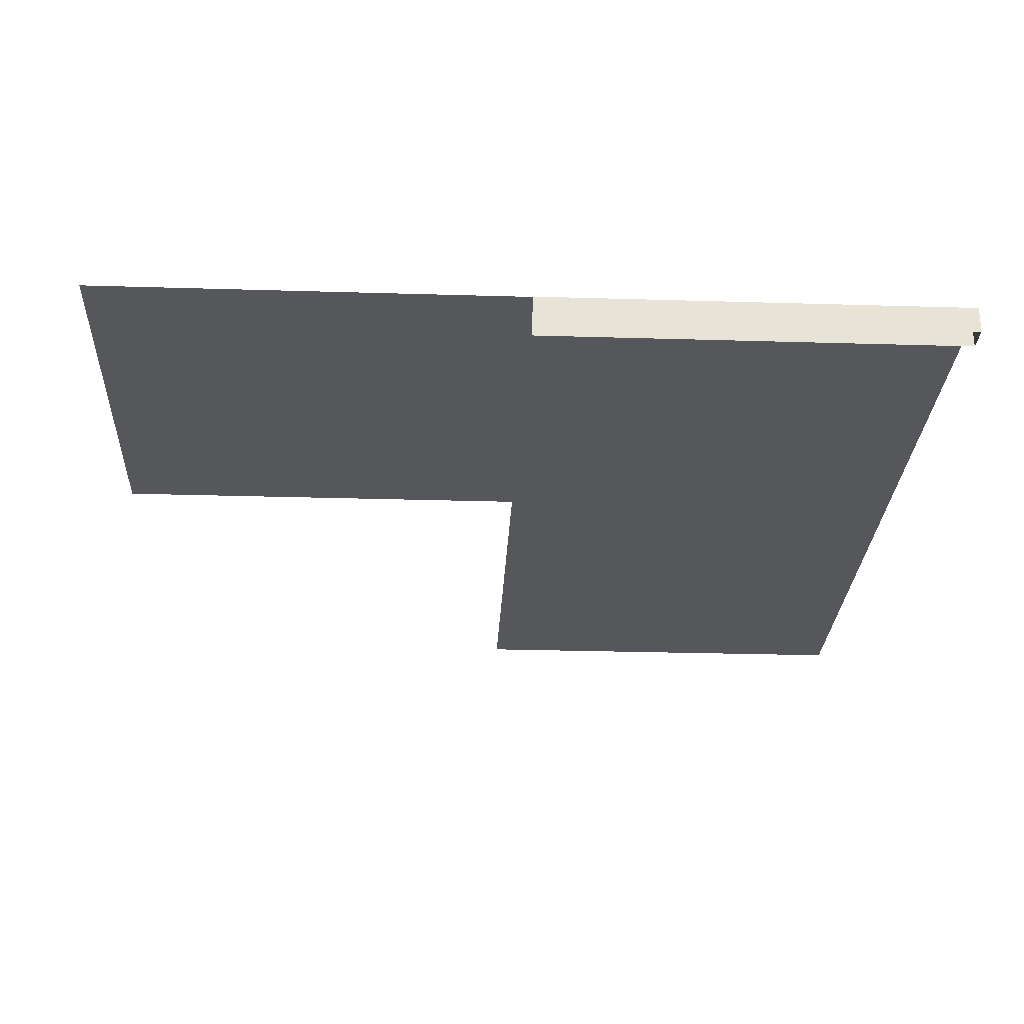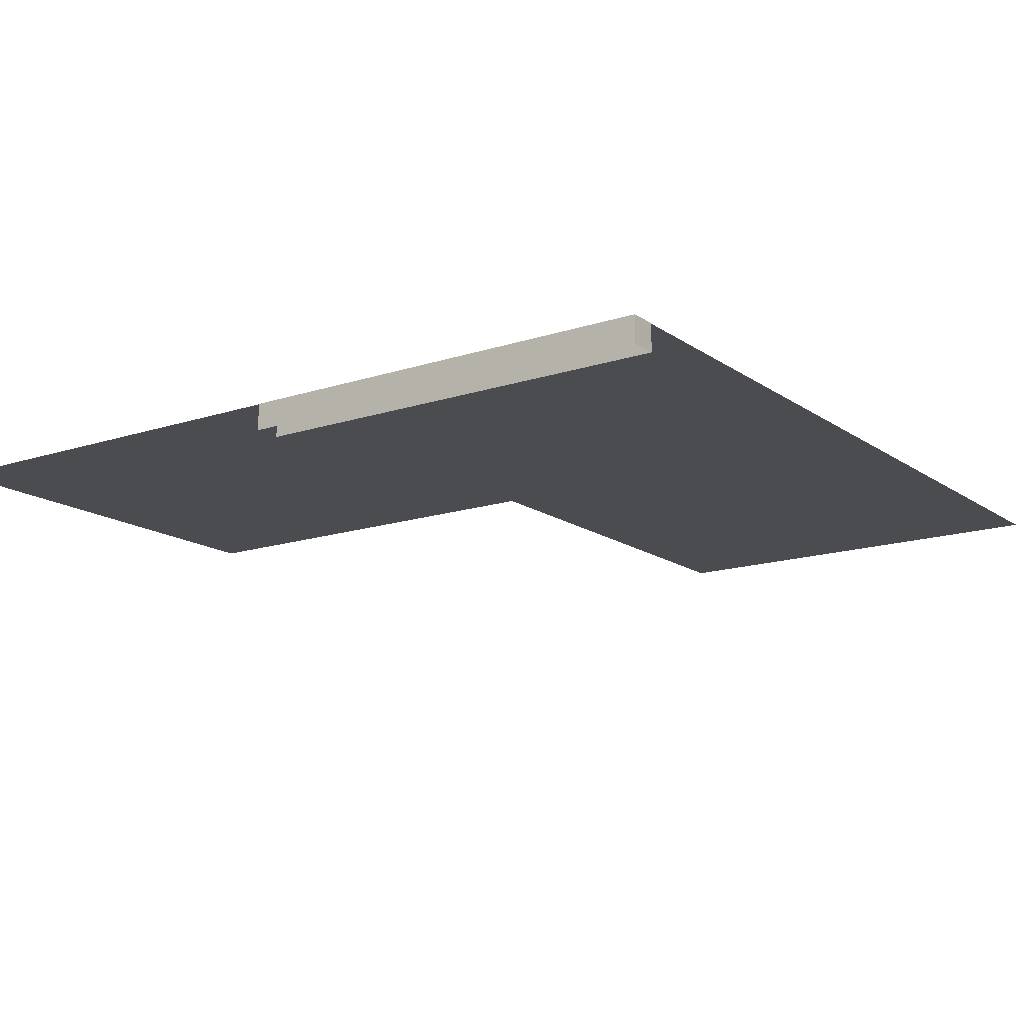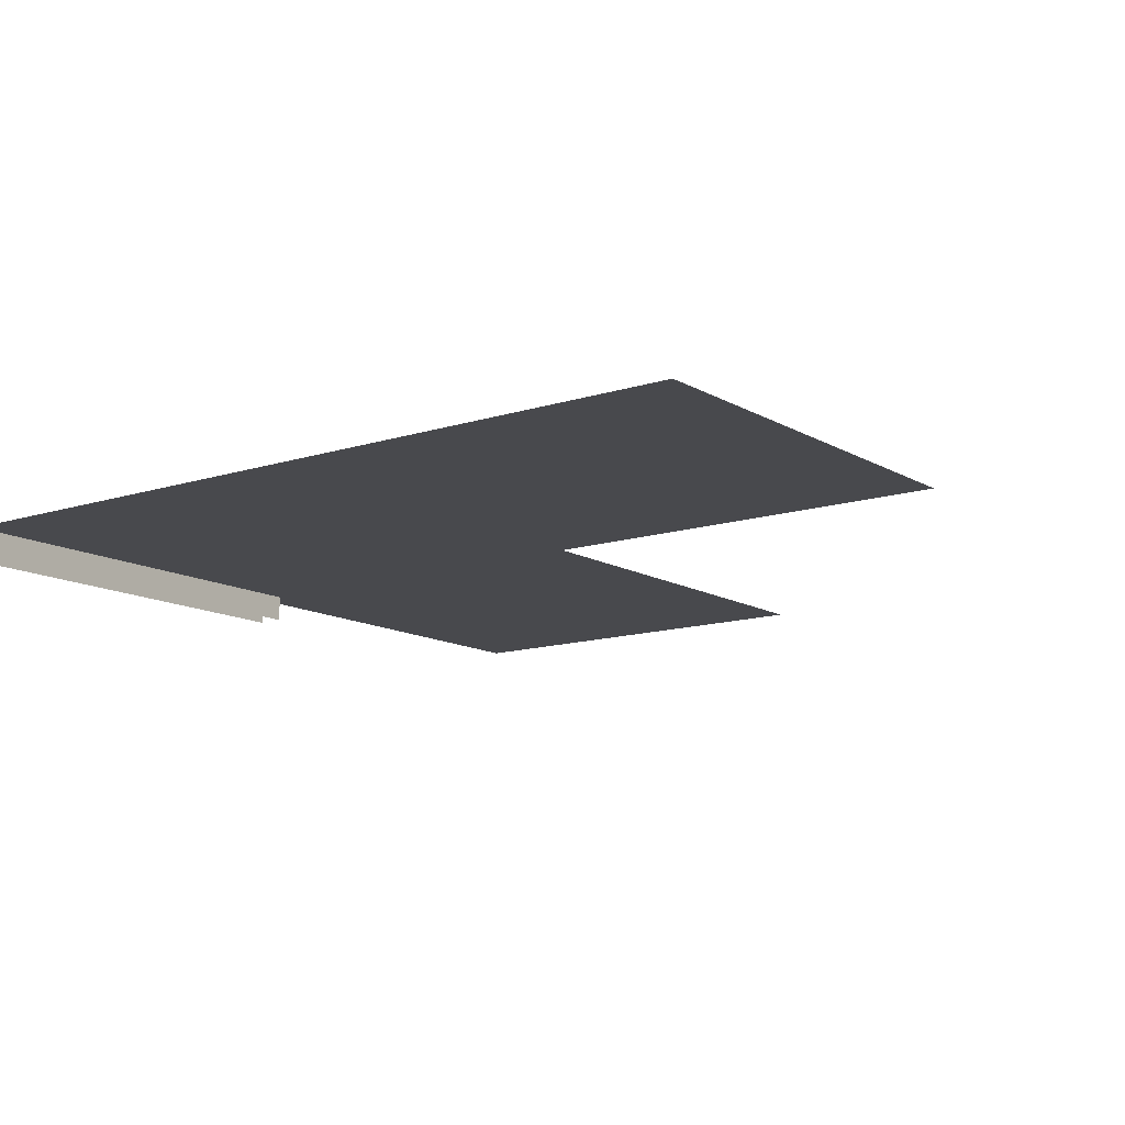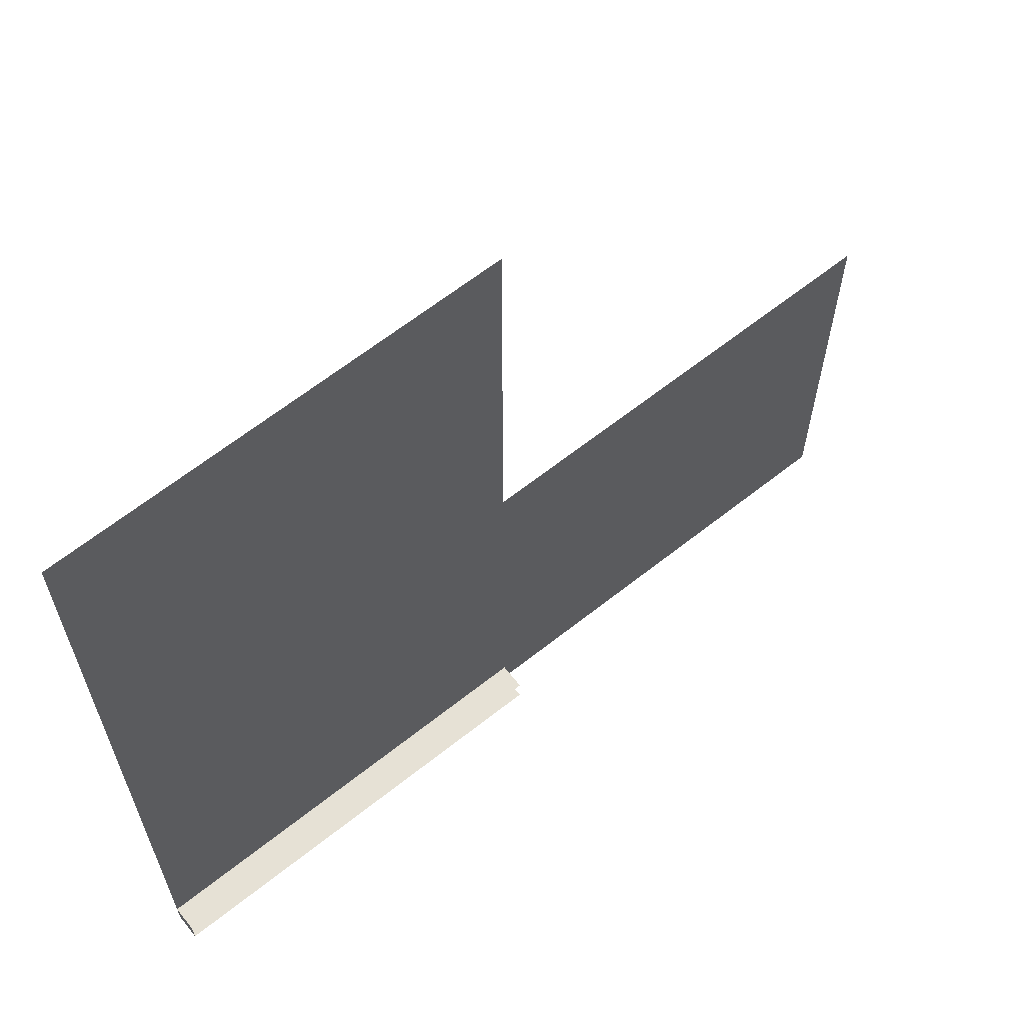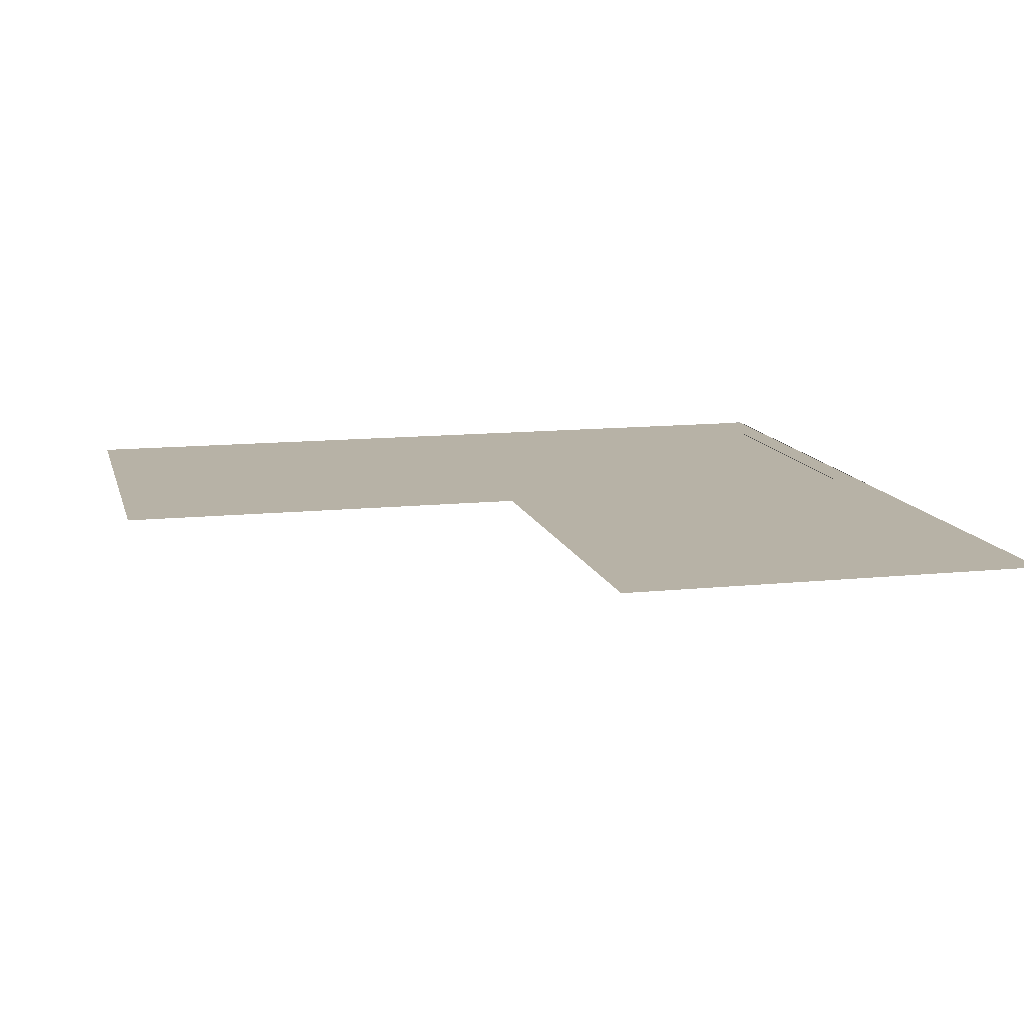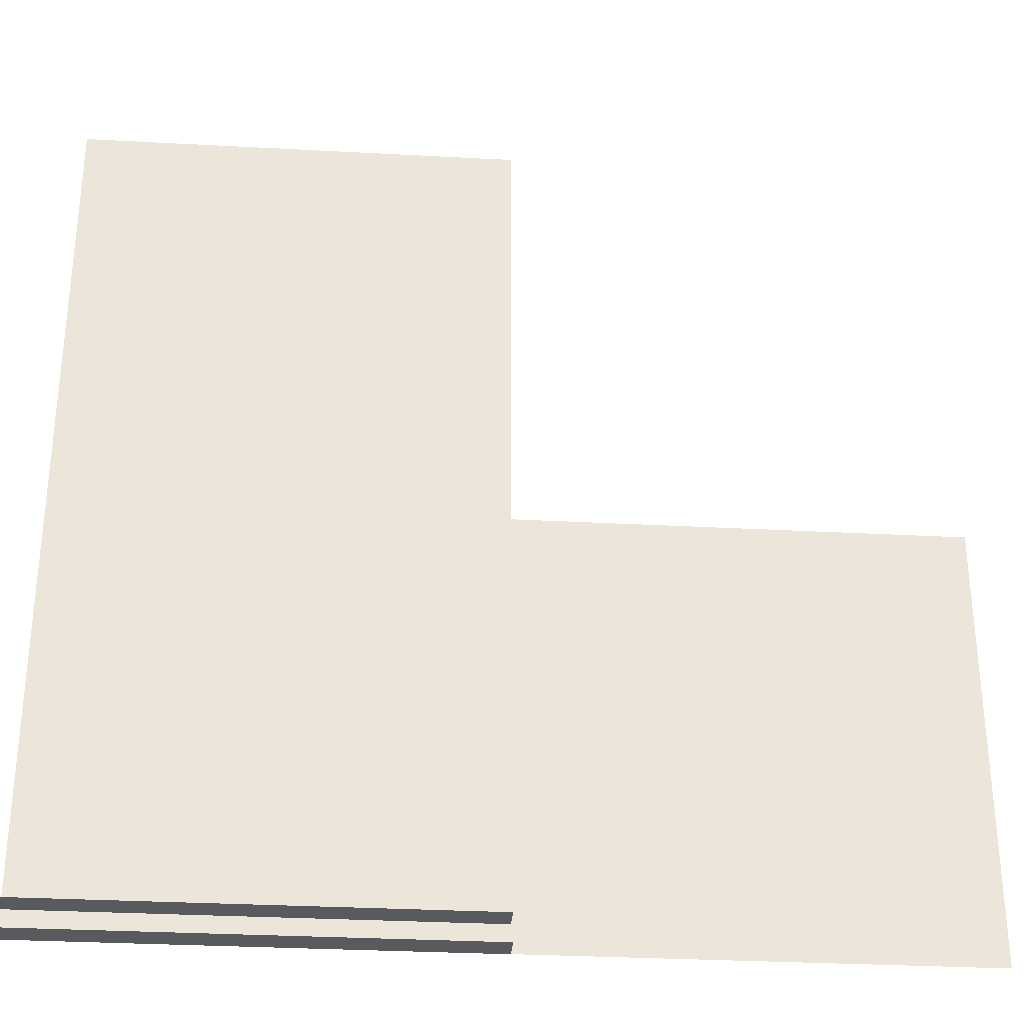
<metadata>
{"format":"obj","ext":"obj","renderer":"f3d","projection":"perspective","resolution":1024,"background":"white","views":[{"elev":-26.8,"azim":-2.7,"up":"+Z"},{"elev":-15.2,"azim":35.0,"up":"+Z"},{"elev":-12.5,"azim":126.9,"up":"+Z"},{"elev":64.1,"azim":141.4,"up":"+Y"},{"elev":12.3,"azim":-103.8,"up":"+Z"},{"elev":-31.5,"azim":175.6,"up":"+Y"}]}
</metadata>
<code>
v 0 0 0.999
v 0 1 0.999
v 1 1 0.999
v 1 0 0.999
v 0 2 0.999
v 1 2 0.999
v -1 0 0.999
v -1 1 0.999
v 1 0 0.9375
v 1 0.0625 0.9375
v 1 0.0625 1
v 1 0 1
v 0 0.0625 0.9375
v 0 0.0625 1
v 0 0 0.9375
v 0 0 1
g cep_battlecraftww2_pinup2
f 1 2 3 4
f 1 5 6 4
f 7 8 3 4
f 4 3 2 1
f 9 10 11 12
f 10 13 14 11
f 15 9 12 16

</code>
